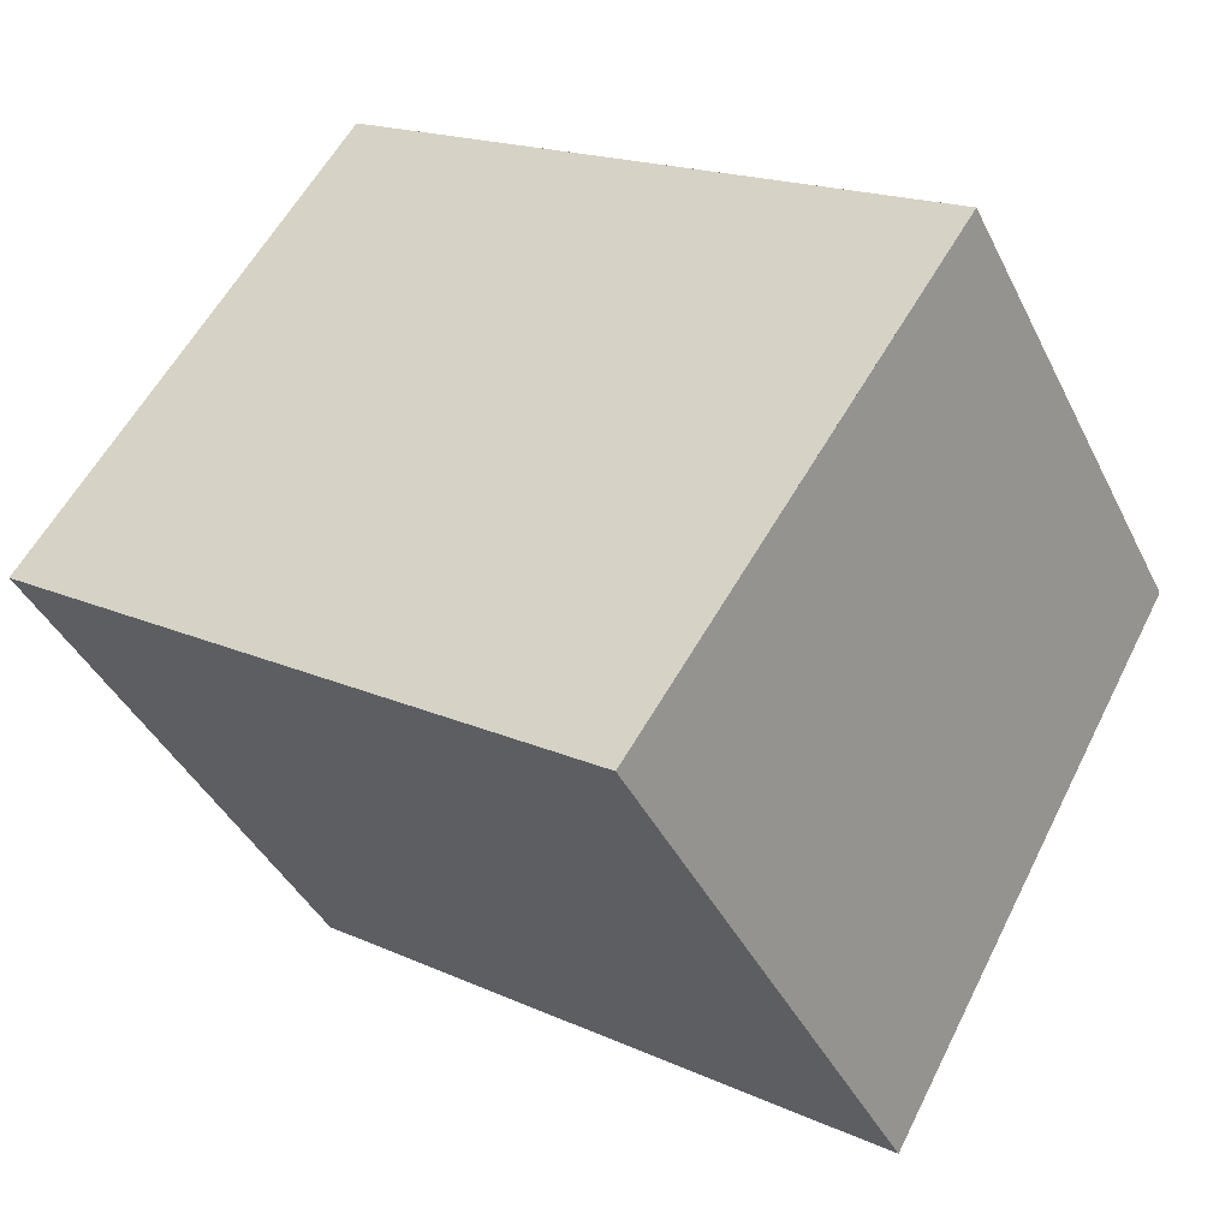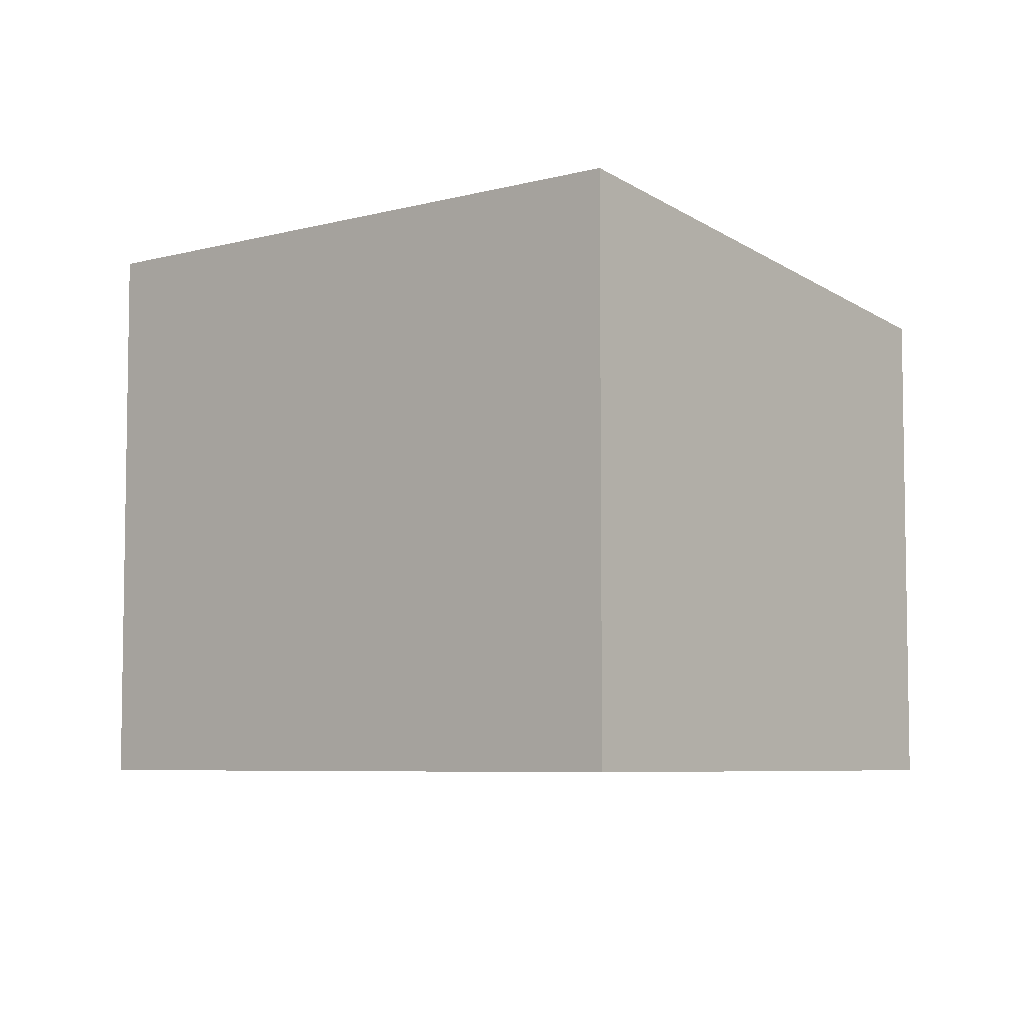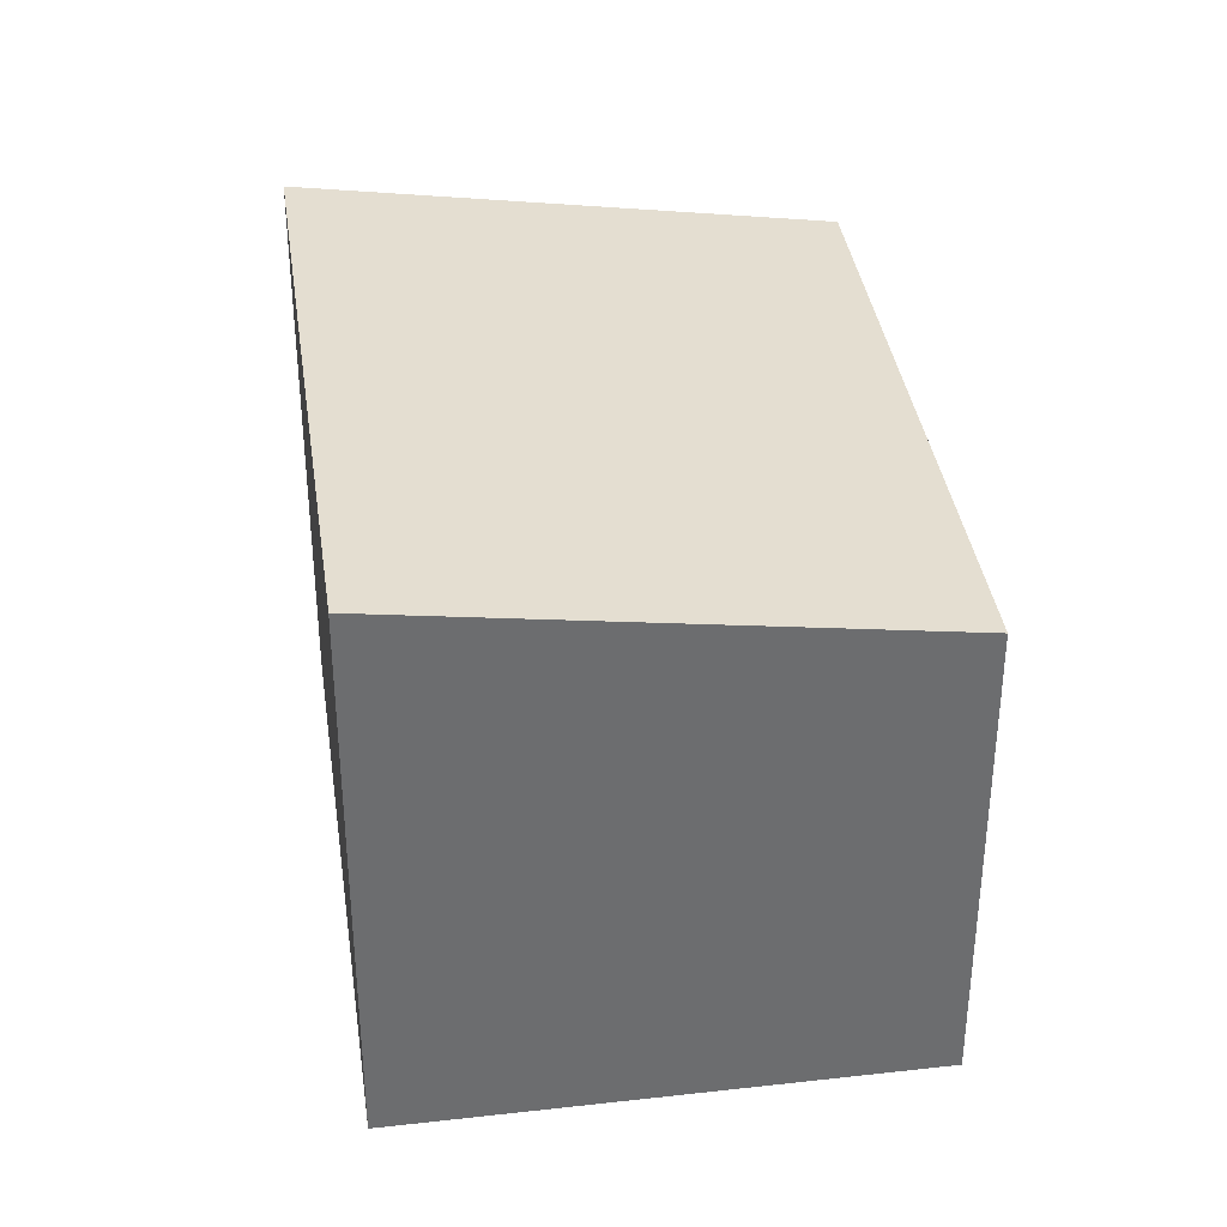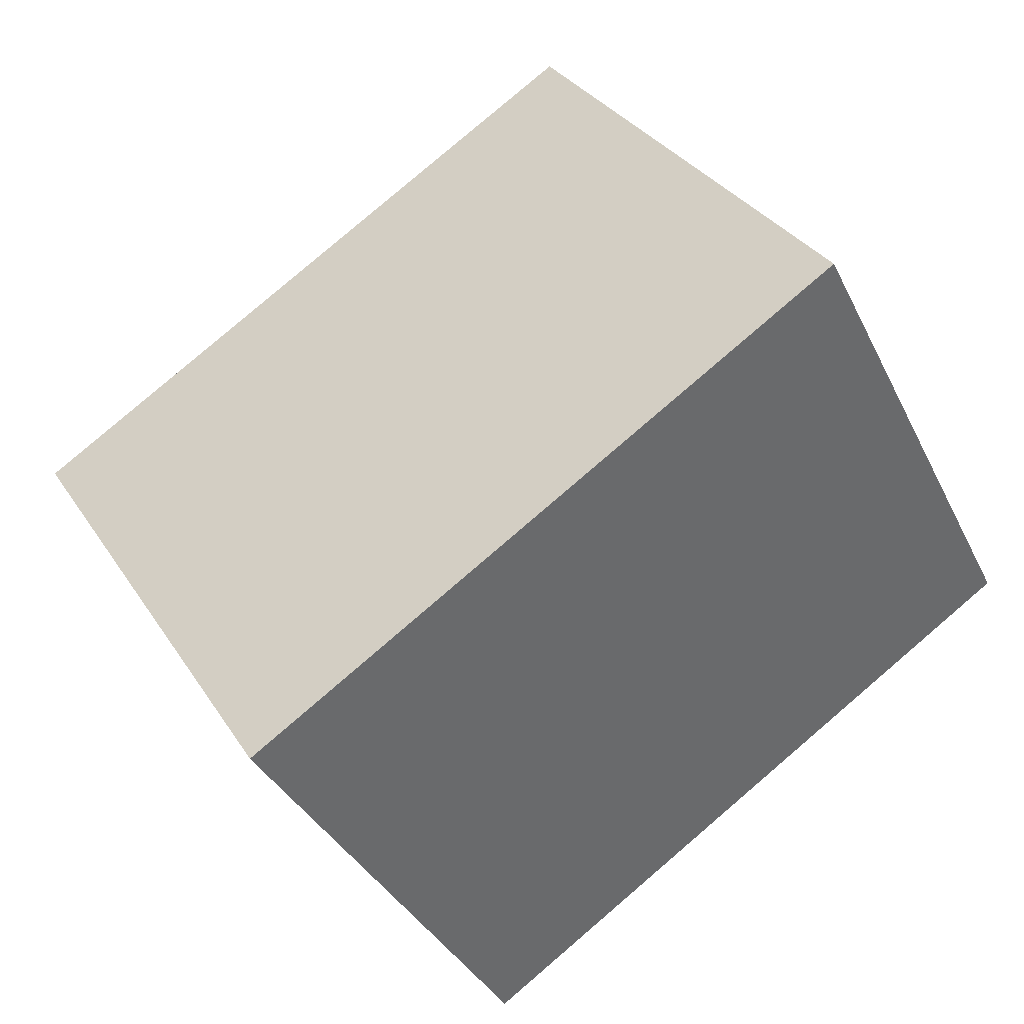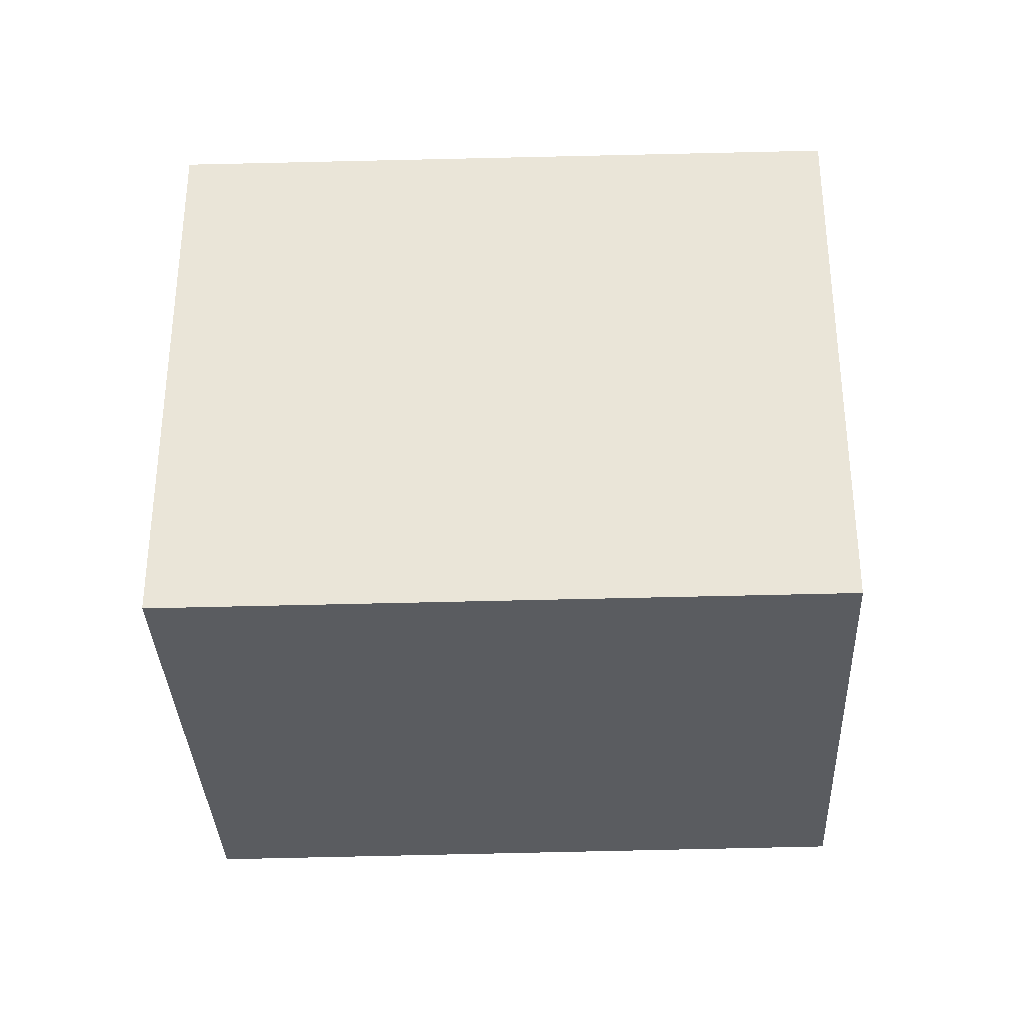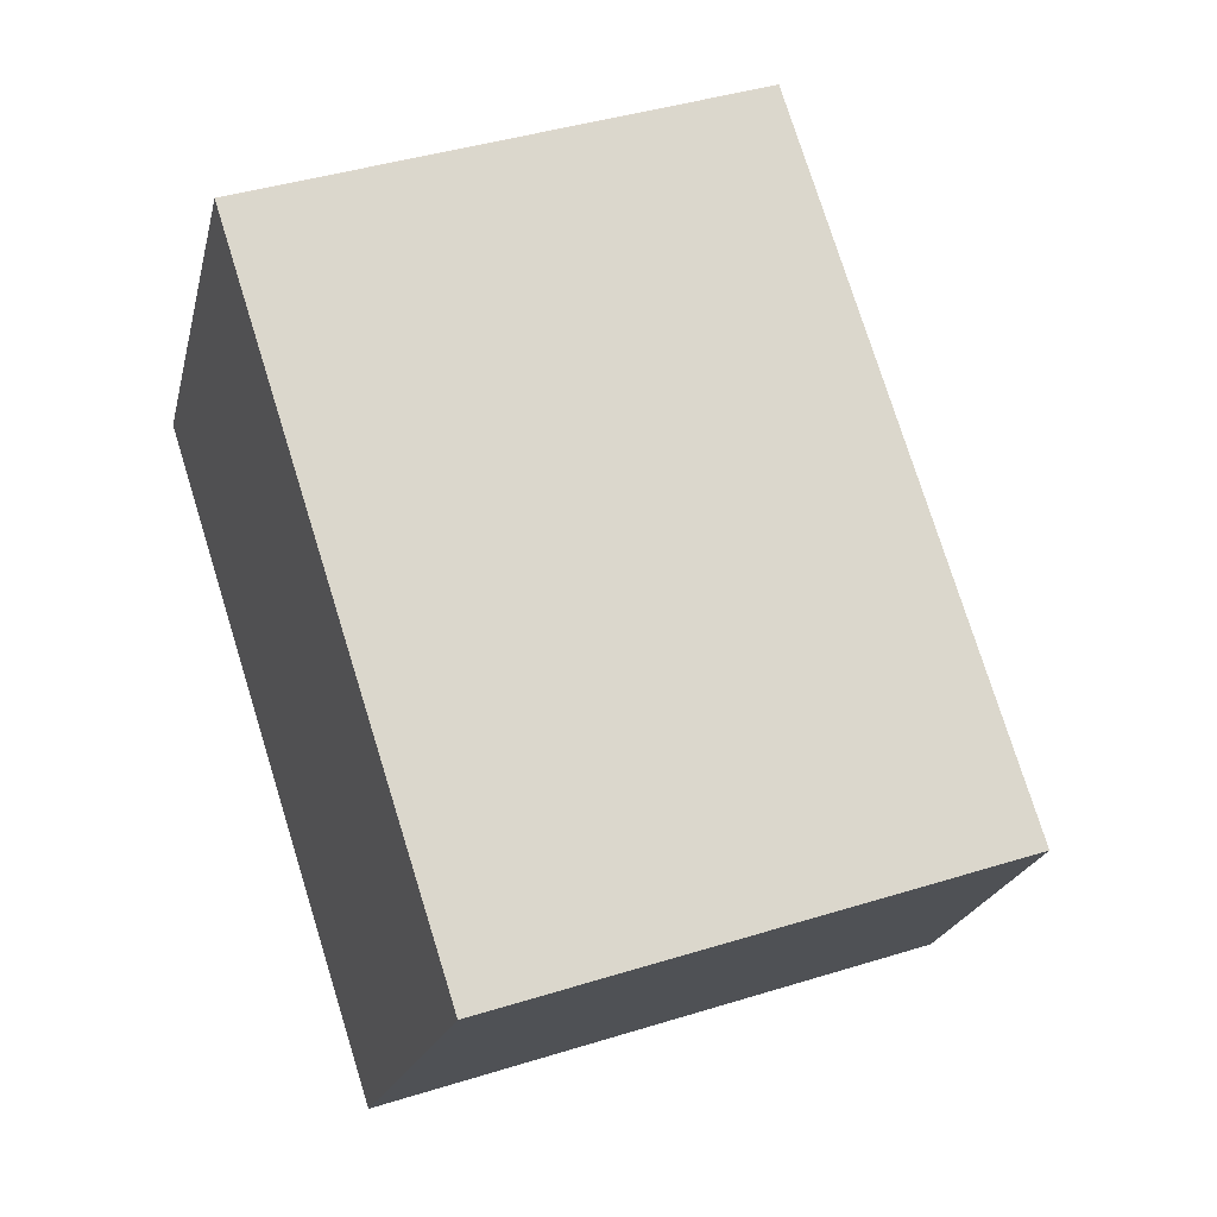
<metadata>
{"format":"obj","ext":"obj","renderer":"f3d","projection":"perspective","resolution":1024,"background":"white","views":[{"elev":-40.8,"azim":-155.6,"up":"+Y"},{"elev":-6.1,"azim":75.4,"up":"+Z"},{"elev":36.6,"azim":116.2,"up":"+Z"},{"elev":-35.1,"azim":23.0,"up":"+Y"},{"elev":-34.4,"azim":36.8,"up":"+Z"},{"elev":40.9,"azim":-110.9,"up":"+Y"}]}
</metadata>
<code>
v -619 -1926 2.226
v -616.5 -1924 2.207
v -615.1 -1926 2.559
v -617.6 -1928 2.582
v -616.4 -1924 2.226
v -618.9 -1926 2.249
v -616.4 -1924 2.226
v -615.1 -1926 2.559
v -616.5 -1924 2.207
v -617.6 -1928 2.58
v -616.3 -1927 2.57
v -617.6 -1928 2.579
v -618.8 -1926 2.248
v -617.5 -1928 2.581
v -618.9 -1926 2.225
v -618.9 -1926 2.225
v -619 -1926 2.226
v -619 -1926 0
v -618.9 -1926 0
v -616.4 -1924 2.226
v -616.5 -1924 2.207
v -616.5 -1924 4.441e-16
v -616.4 -1924 0
v -615.1 -1926 2.559
v -615.1 -1926 2.559
v -615.1 -1926 -4.441e-16
v -615.1 -1926 0
v -617.6 -1928 2.58
v -617.6 -1928 2.582
v -617.6 -1928 4.441e-16
v -617.6 -1928 0
v -615.1 -1926 2.559
v -616.4 -1924 2.226
v -616.4 -1924 0
v -615.1 -1926 -4.441e-16
v -619 -1926 2.226
v -618.9 -1926 2.249
v -618.9 -1926 0
v -619 -1926 0
v -616.3 -1927 2.57
v -615.1 -1926 2.559
v -615.1 -1926 0
v -616.3 -1927 0
v -616.5 -1924 2.207
v -616.5 -1924 2.207
v -616.5 -1924 0
v -616.5 -1924 4.441e-16
v -618.9 -1926 2.249
v -617.6 -1928 2.58
v -617.6 -1928 0
v -618.9 -1926 0
v -617.5 -1928 2.581
v -616.3 -1927 2.57
v -616.3 -1927 0
v -617.5 -1928 -4.441e-16
v -617.6 -1928 2.582
v -617.5 -1928 2.581
v -617.5 -1928 -4.441e-16
v -617.6 -1928 4.441e-16
v -616.5 -1924 2.207
v -618.9 -1926 2.225
v -618.9 -1926 0
v -616.5 -1924 0
v -619 -1926 0
v -616.5 -1924 0
v -615.1 -1926 0
v -617.6 -1928 0
f 15 9 7 13
f 12 11 14
f 7 5 3 8
f 9 2 5 7
f 13 7 8 11 12
f 12 10 6 13
f 14 4 10 12
f 13 6 1 15
f 17 18 19 16
f 21 22 23 20
f 25 26 27 24
f 29 30 31 28
f 33 34 35 32
f 37 38 39 36
f 41 42 43 40
f 45 46 47 44
f 49 50 51 48
f 53 54 55 52
f 57 58 59 56
f 61 62 63 60
f 65 66 67 64

</code>
